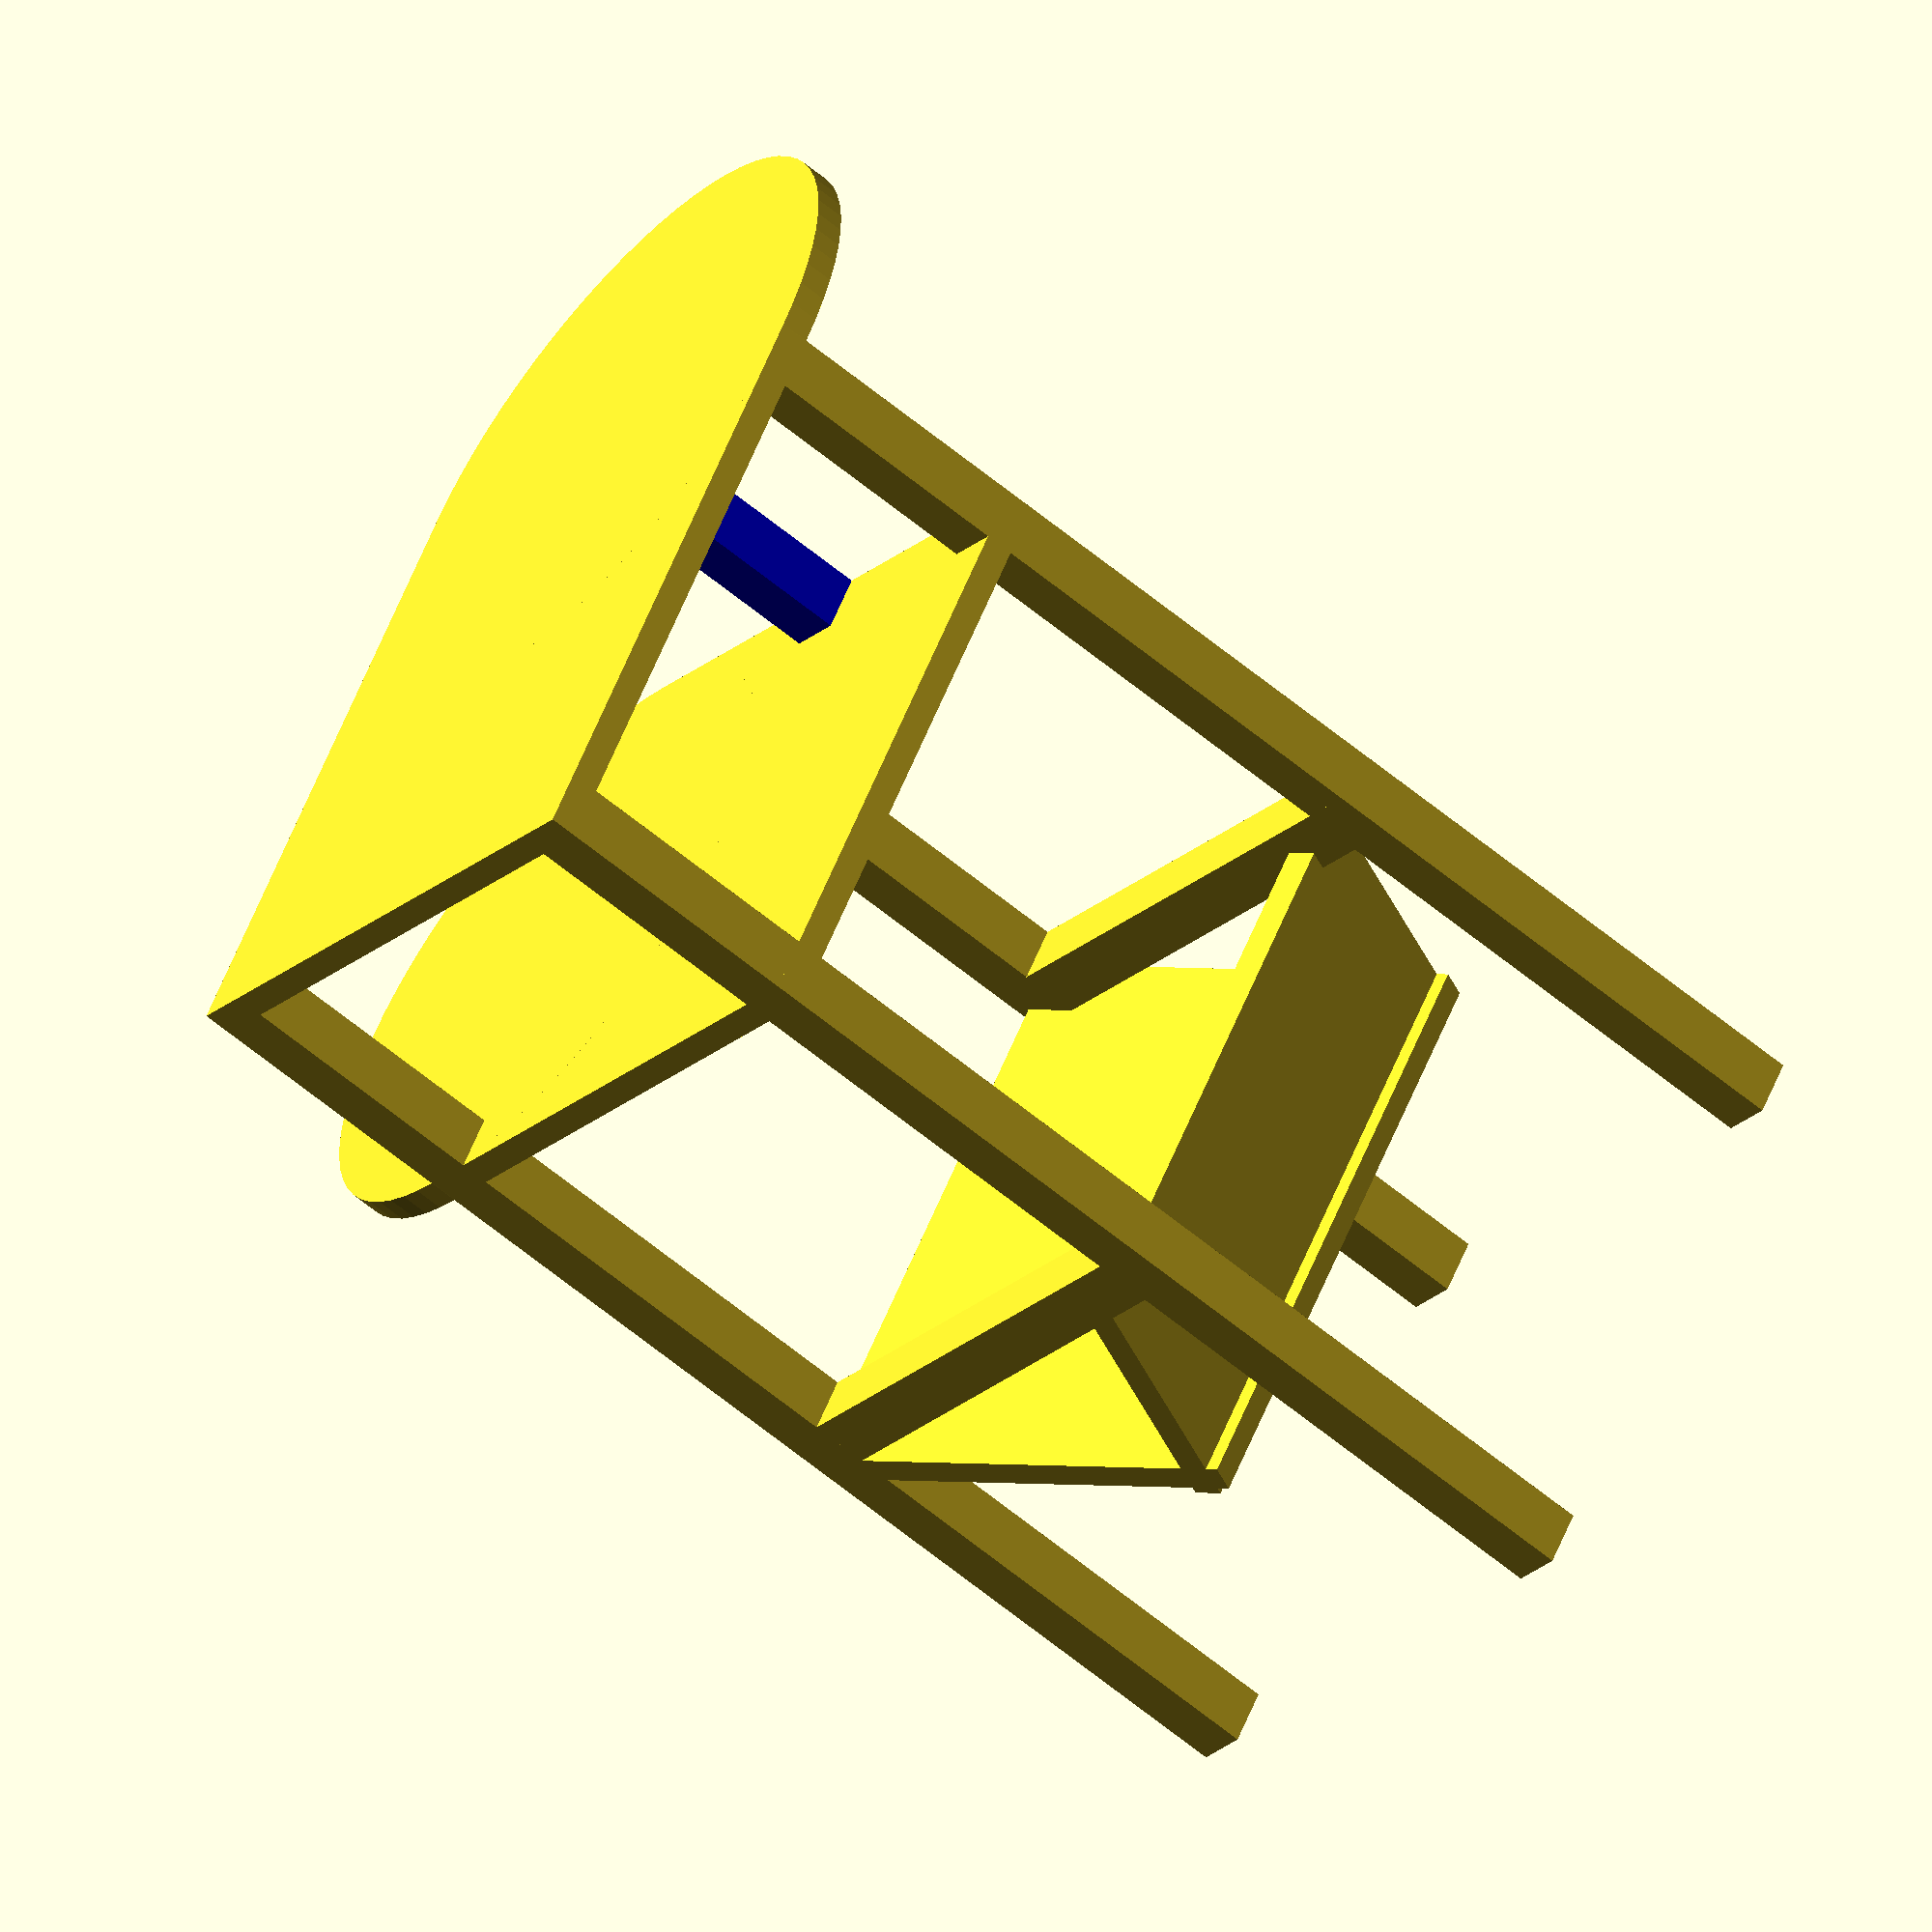
<openscad>

MIN_FACET = 0.1;
MAX_ANGLE = 5;

SHORT_LEG = 50;
LONG_LEG = 65;

LEG_LENTH = 3;
LEG_WIDTH = 3;

TOP_Z_OFFSET = 65;
TOP_WIDTH = 33;
TOP_DEPTH = 33;
TOP_HEIGHT = 1.5;

MIDDLE_Z_OFFSET = 50;

$fs = MIN_FACET;  
$fa = MAX_ANGLE;    

module legs() {
	translated_leg([0, 0, 0]);
	translated_leg([30, 0, 0], LONG_LEG);
	translated_leg([0, 30, 0], LONG_LEG);
	translated_leg([30, 30, 0], LONG_LEG);
}

module composite_top() {
	composite_cube([0, 0, TOP_Z_OFFSET], [TOP_WIDTH, TOP_DEPTH, TOP_HEIGHT]);
	composite_cylinder([0, TOP_WIDTH/2, TOP_Z_OFFSET], TOP_HEIGHT, TOP_WIDTH/2);
}

module top_support() {
	color("blue")
		translated_leg([0, 15, 50], 15);
} 

module composite_middle() {
	composite_cube([0, 0, MIDDLE_Z_OFFSET], [TOP_WIDTH, TOP_DEPTH, TOP_HEIGHT]);
	composite_cylinder([TOP_WIDTH/2, 0, MIDDLE_Z_OFFSET], TOP_HEIGHT, TOP_WIDTH/2);
}

module composite_cube(position, dimensions) {
	translate(position) 
		cube(dimensions);
}

module composite_cylinder(position, heigth, radius) {
	translate(position) 
		cylinder(h=heigth, r=radius);
}

module slanted_bottom() {
	translate([0, 0, 25]) rotate([-30, 0 , 0]) cube([33, 24, 1.5]);
	translate([0, 20, 13]) rotate([60, 0 , 0]) cube([33, 15, 1.5]);
	translate([0, 0, 25]) cube([3, 33, 3]);
	translate([30, 0, 25]) cube([3, 33, 3]);
}

module translated_leg(position, height=SHORT_LEG) {
	translate(position) 
		leg(height);		
}

module leg(height=SHORT_LEG) {
	cube([LEG_LENTH, LEG_WIDTH, height]);	
}

legs(); 
composite_top();
top_support();

// middle
composite_middle();

// bottom
 slanted_bottom();




</openscad>
<views>
elev=242.1 azim=303.7 roll=130.0 proj=o view=wireframe
</views>
